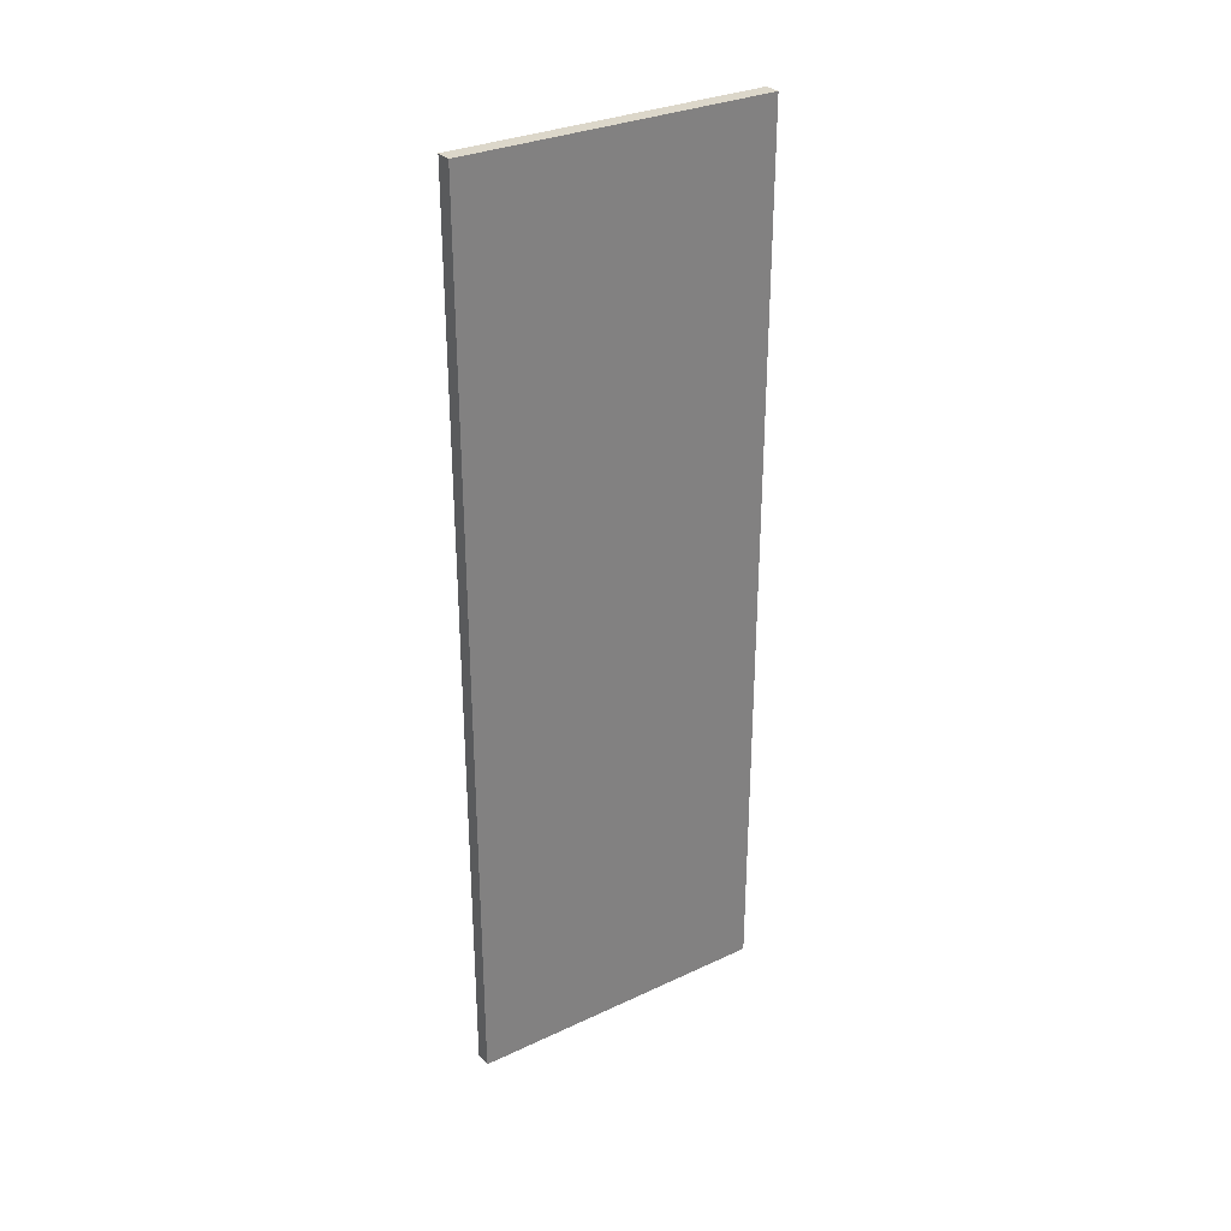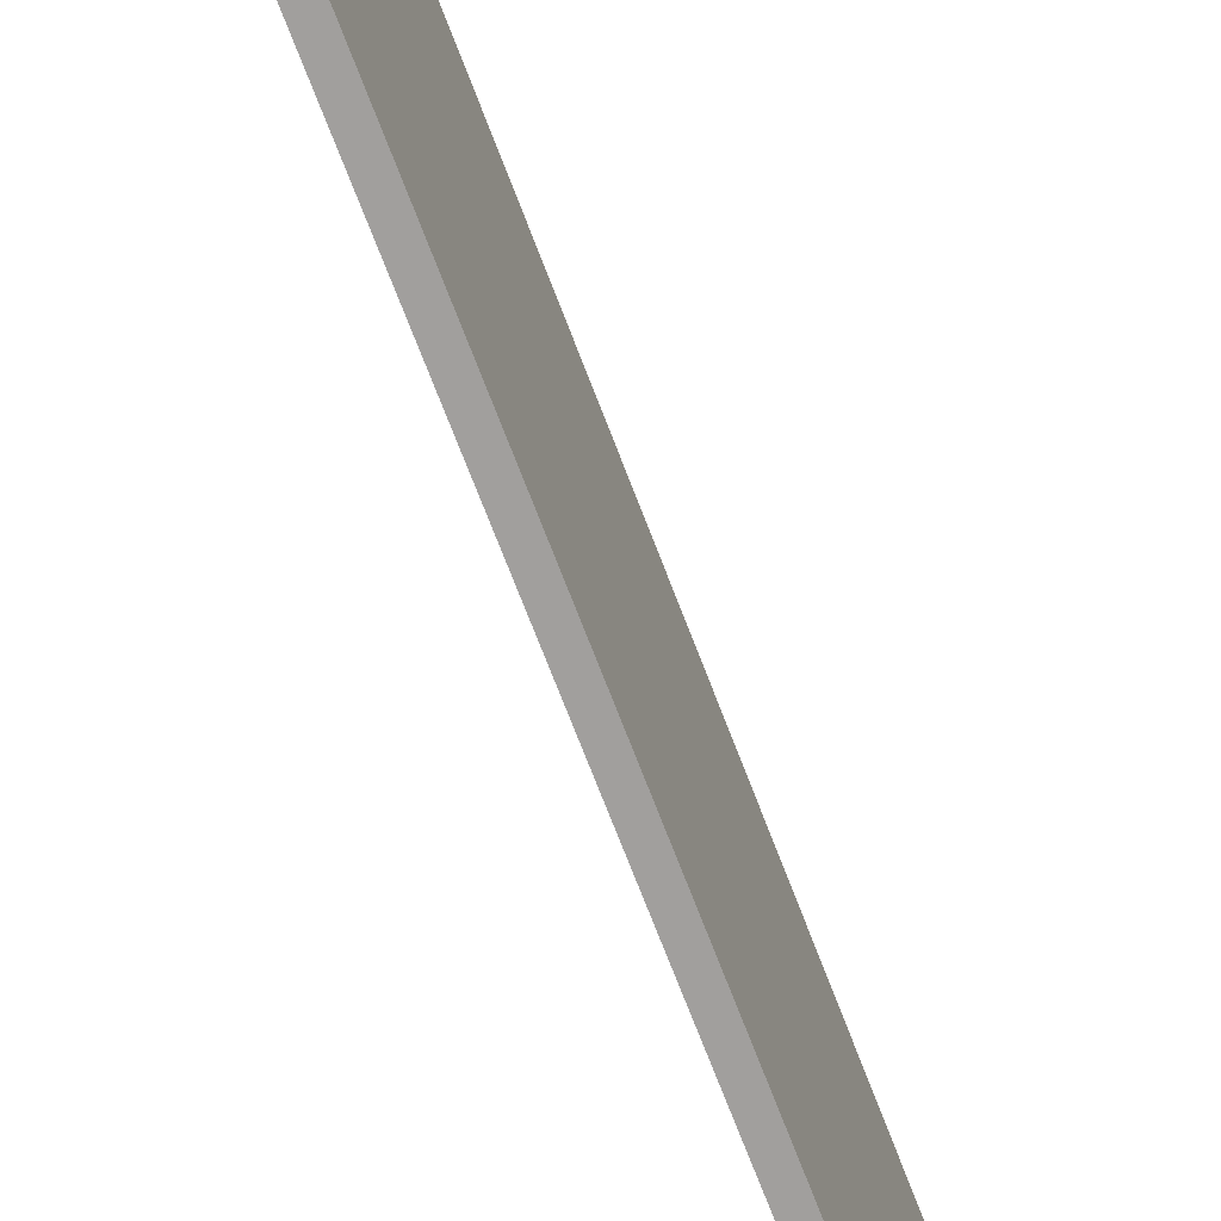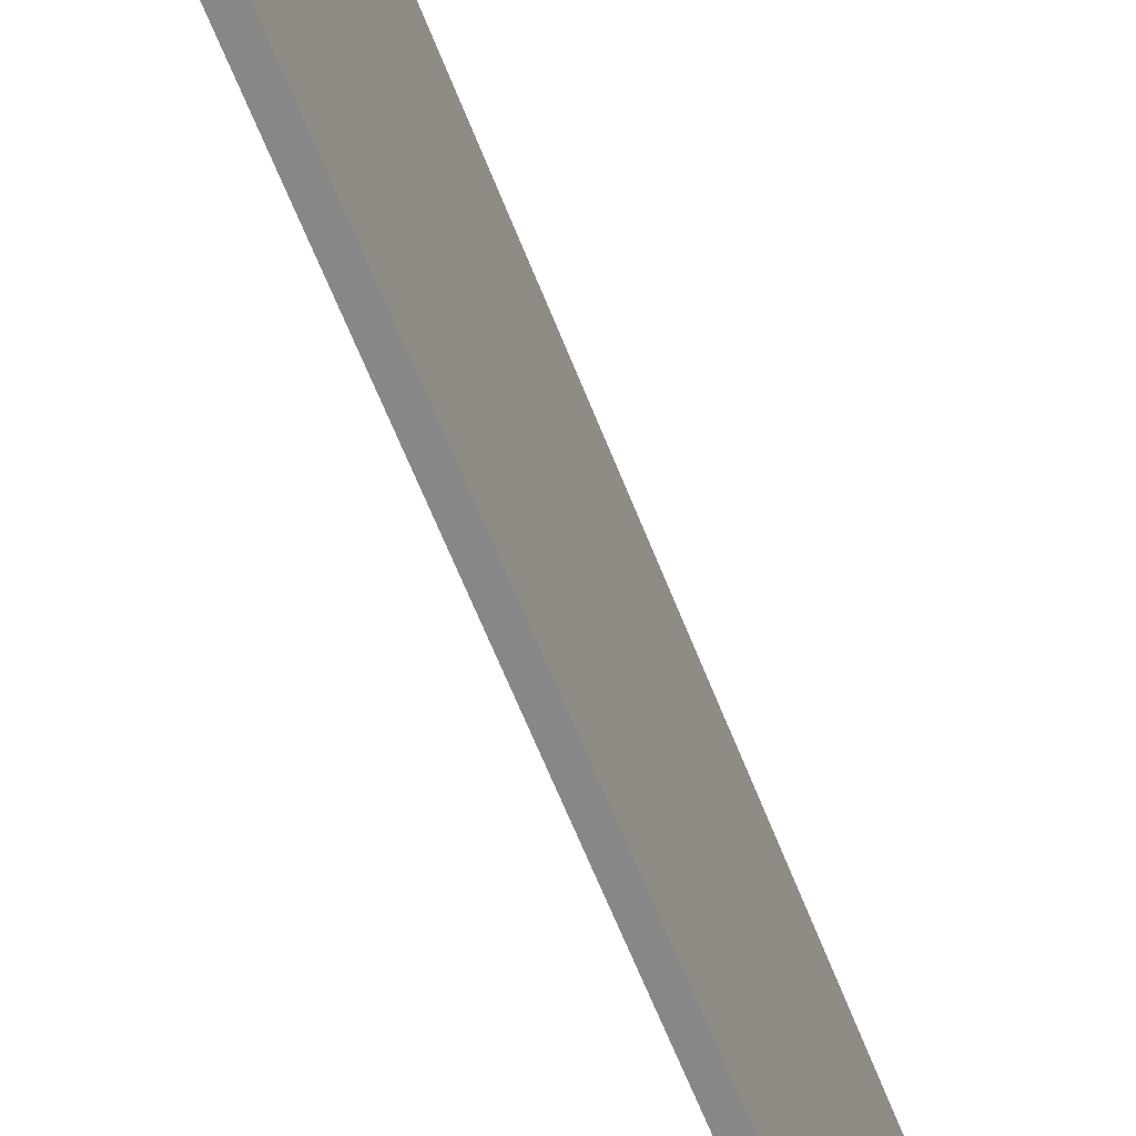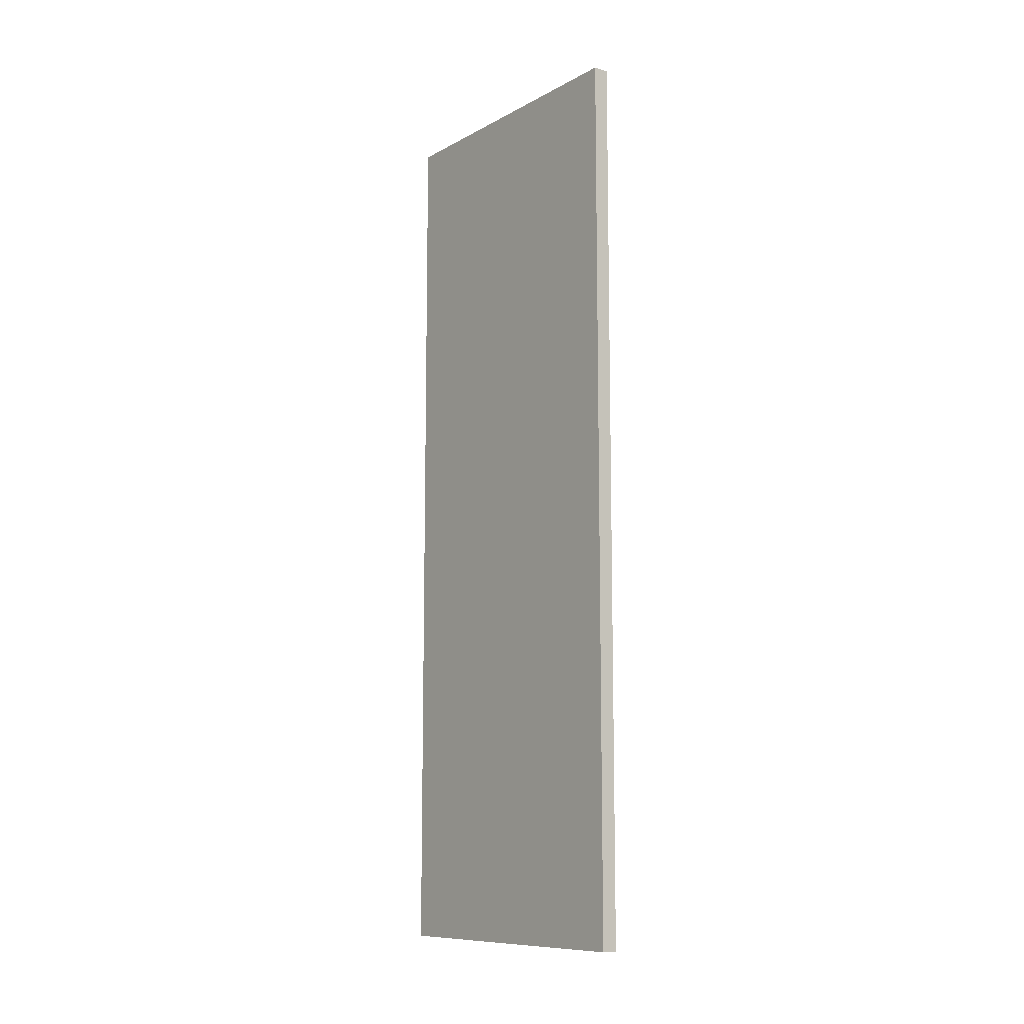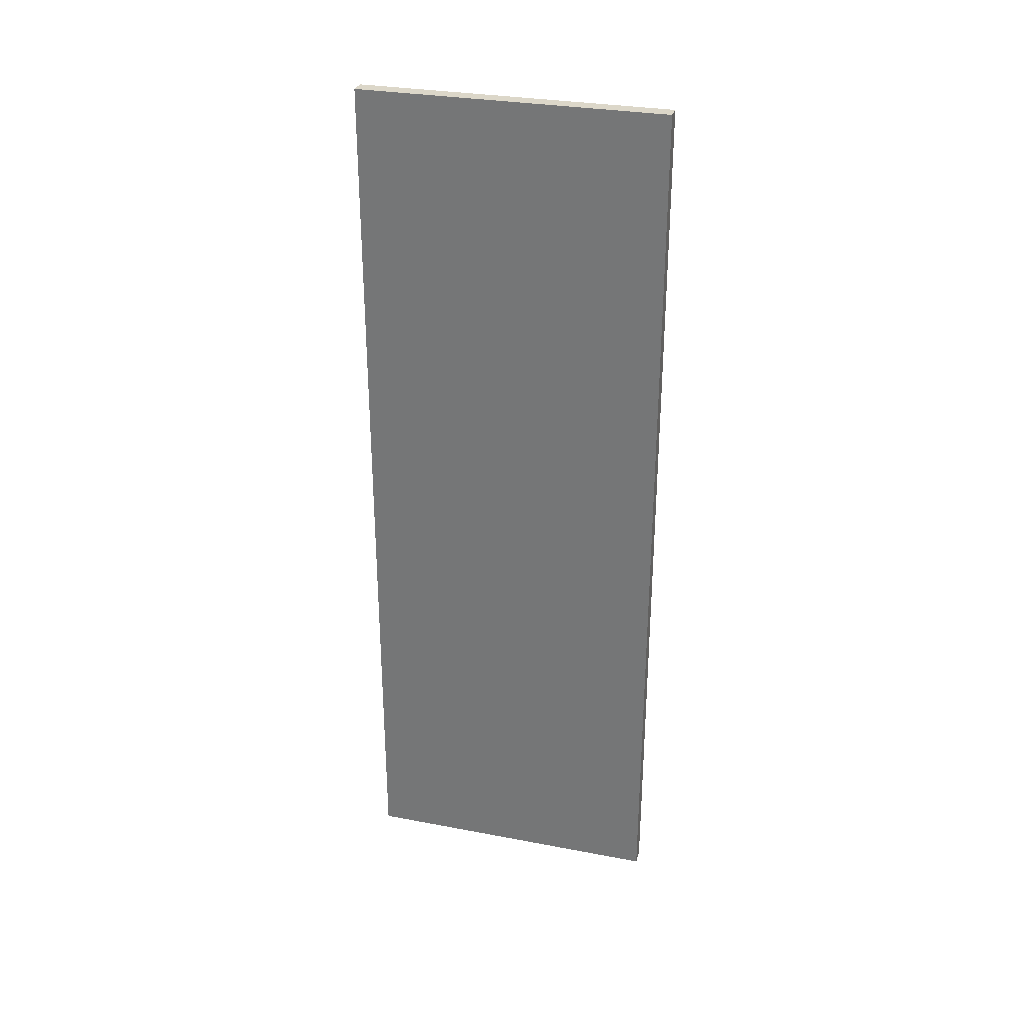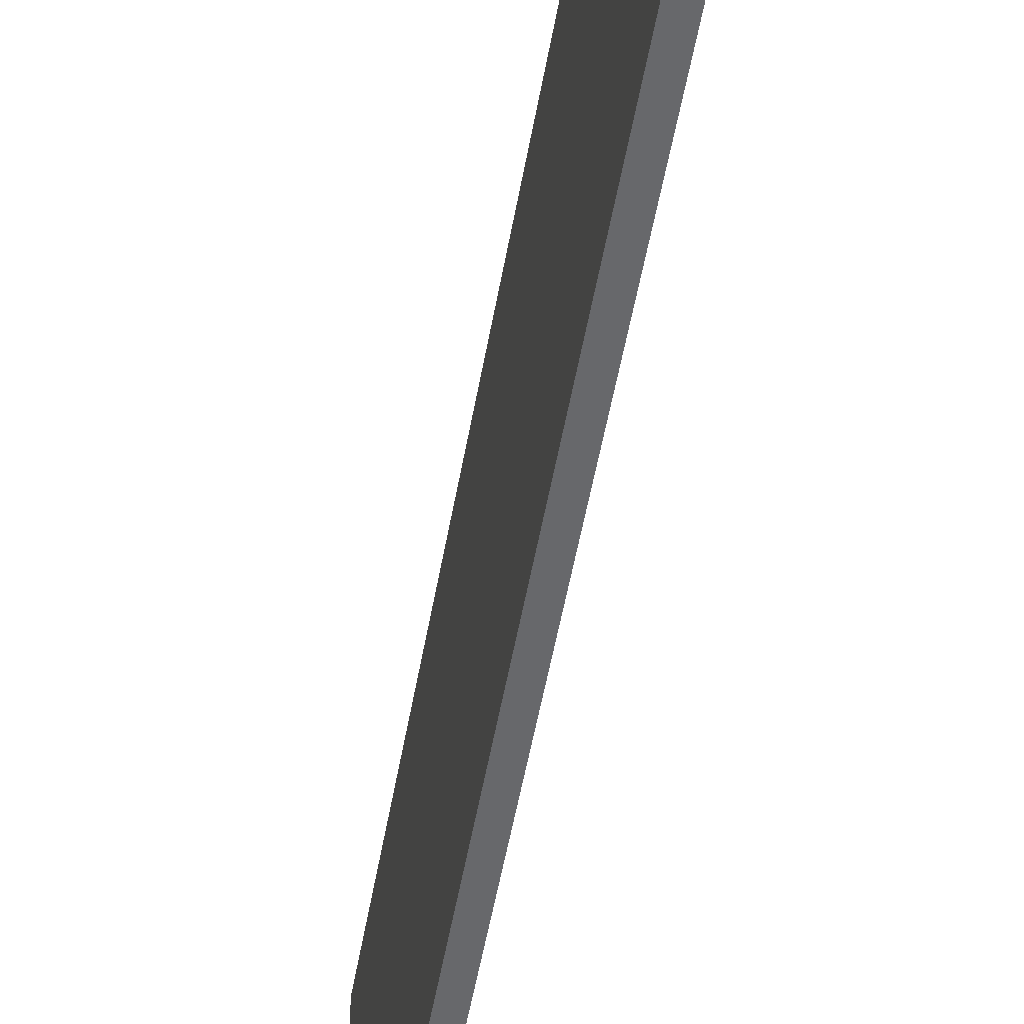
<metadata>
{"format":"obj","ext":"obj","renderer":"f3d","projection":"perspective","resolution":1024,"background":"white","views":[{"elev":30.8,"azim":56.2,"up":"+Y"},{"elev":-71.5,"azim":20.9,"up":"+Z"},{"elev":-62.6,"azim":-158.7,"up":"+Z"},{"elev":-10.3,"azim":-37.2,"up":"+Y"},{"elev":30.3,"azim":105.4,"up":"+Y"},{"elev":-52.4,"azim":-9.9,"up":"+Z"}]}
</metadata>
<code>
o Door2.002_Cube.090
v 0.07246 -2.738 -0.000867
v 0.07246 2.961 -0.000867
v 0.07246 -2.738 1.956
v 0.07246 2.961 1.956
v -0.02754 -2.738 -0.000867
v -0.02754 2.961 -0.000867
v -0.02754 -2.738 1.956
v -0.02754 2.961 1.956
f 1 2 4 3
f 3 4 8 7
f 7 8 6 5
f 5 6 2 1
f 3 7 5 1
f 8 4 2 6

</code>
